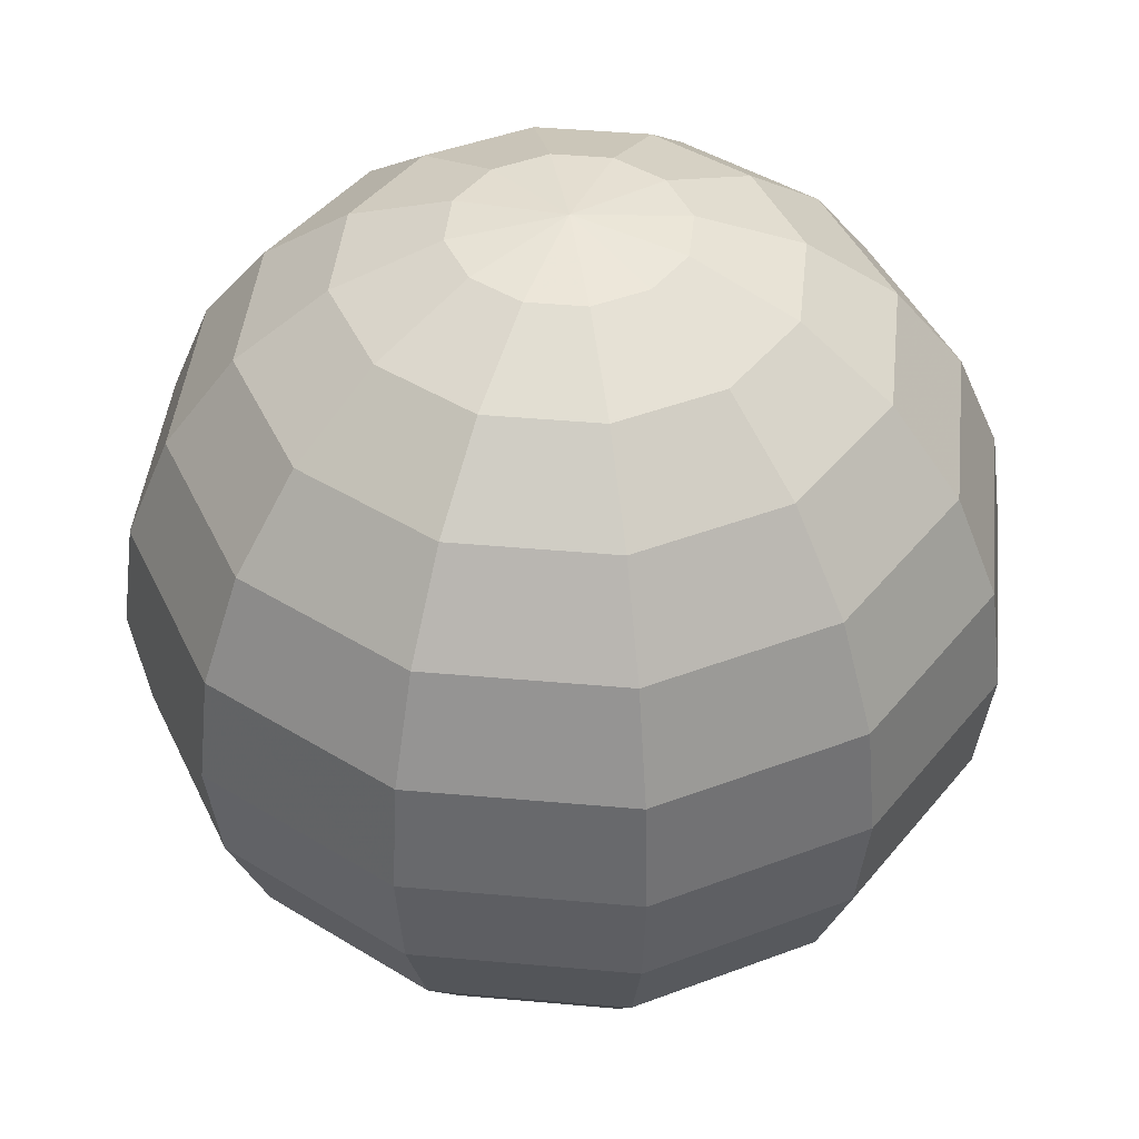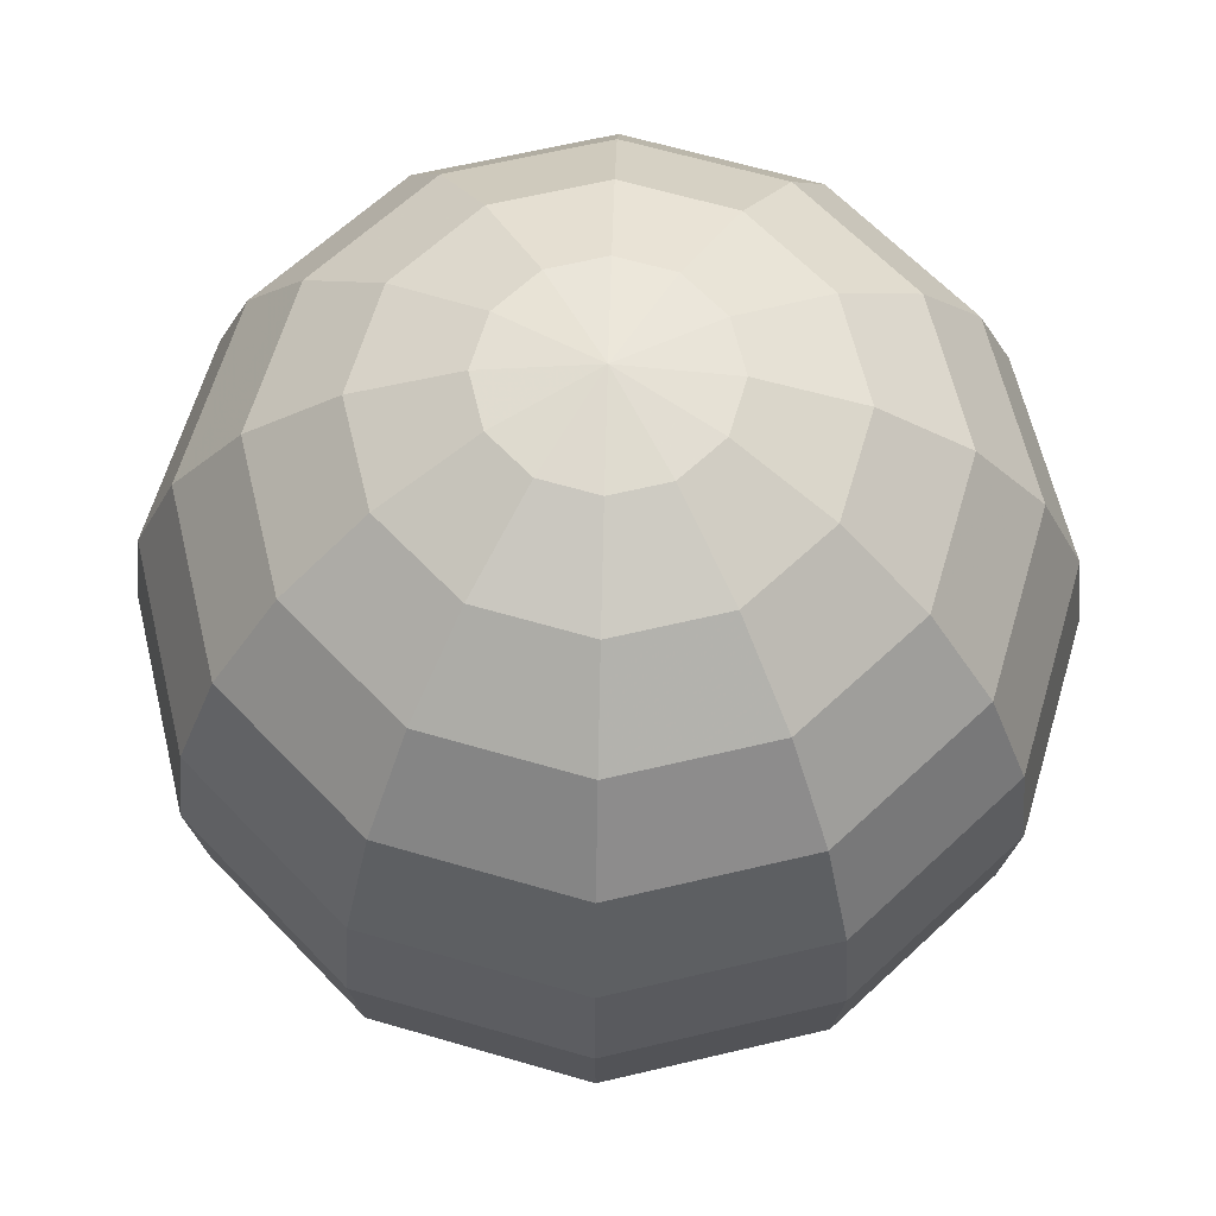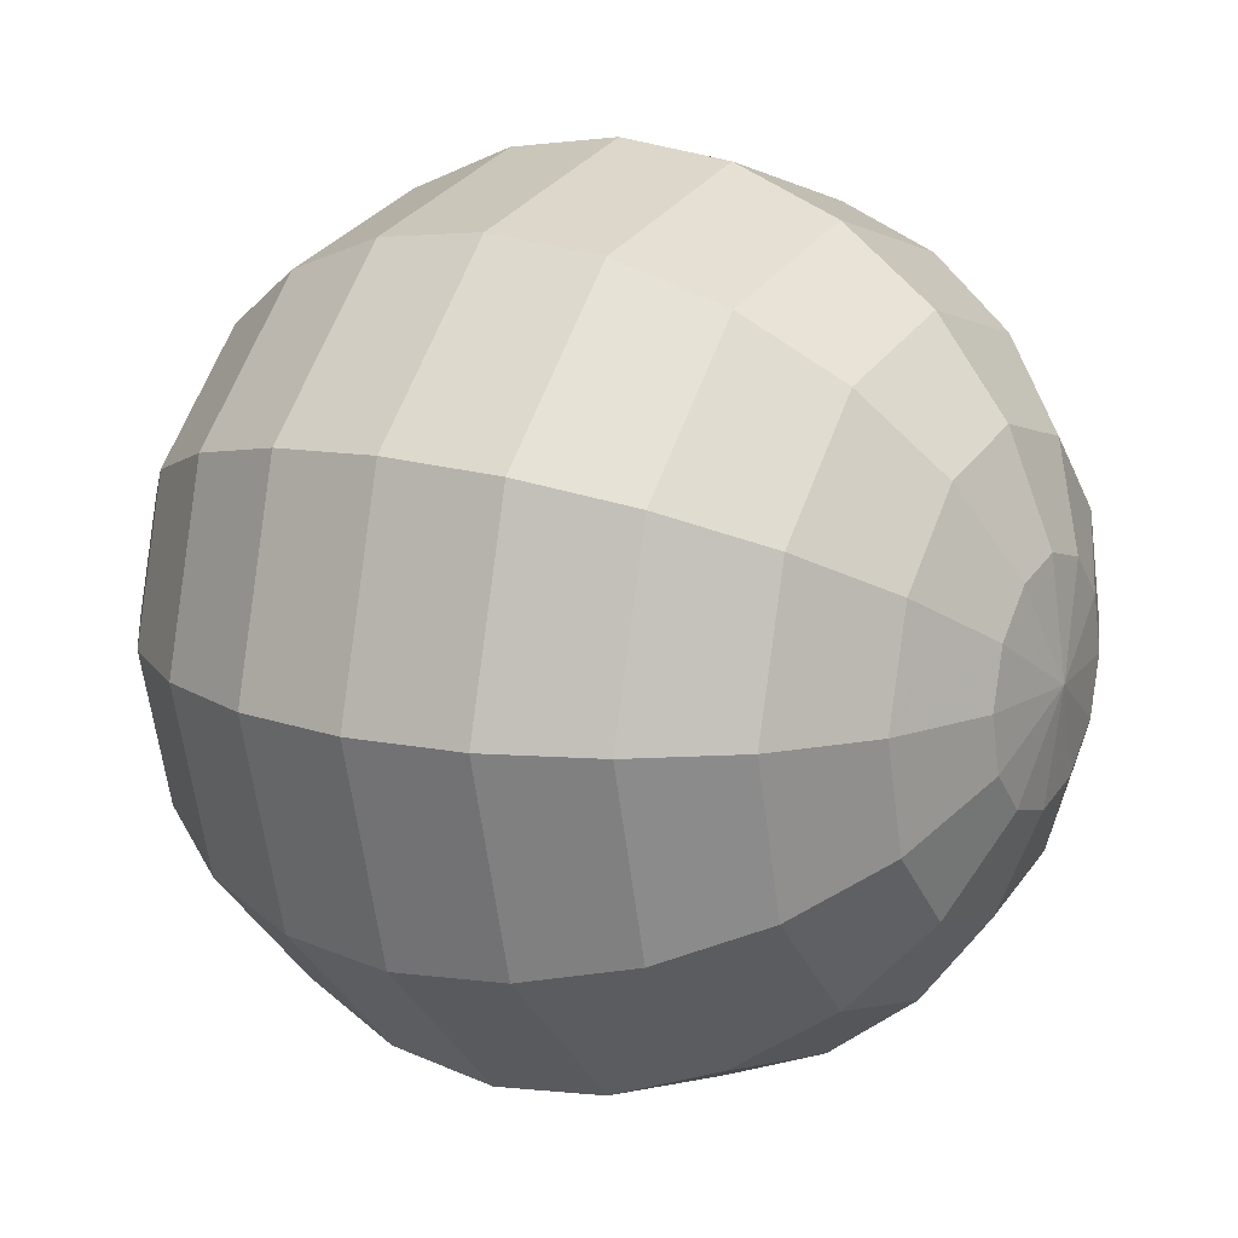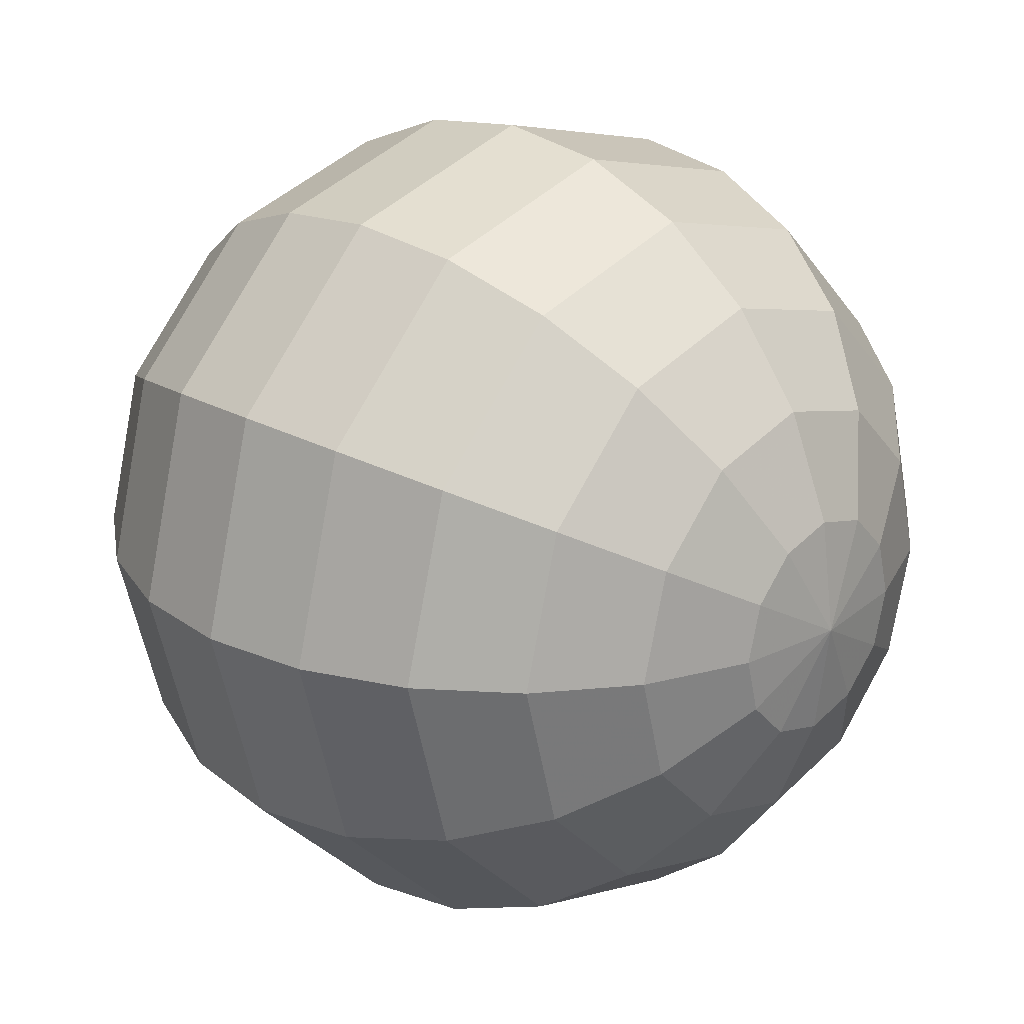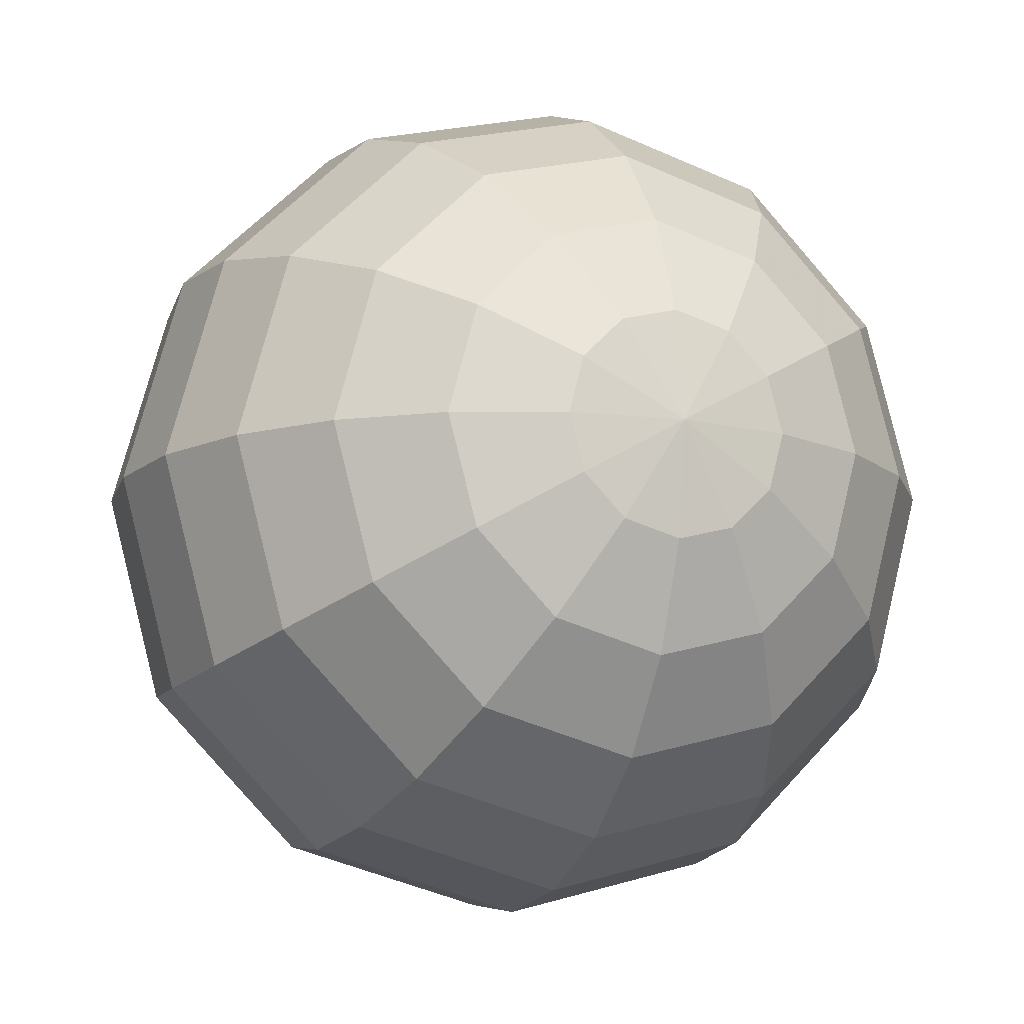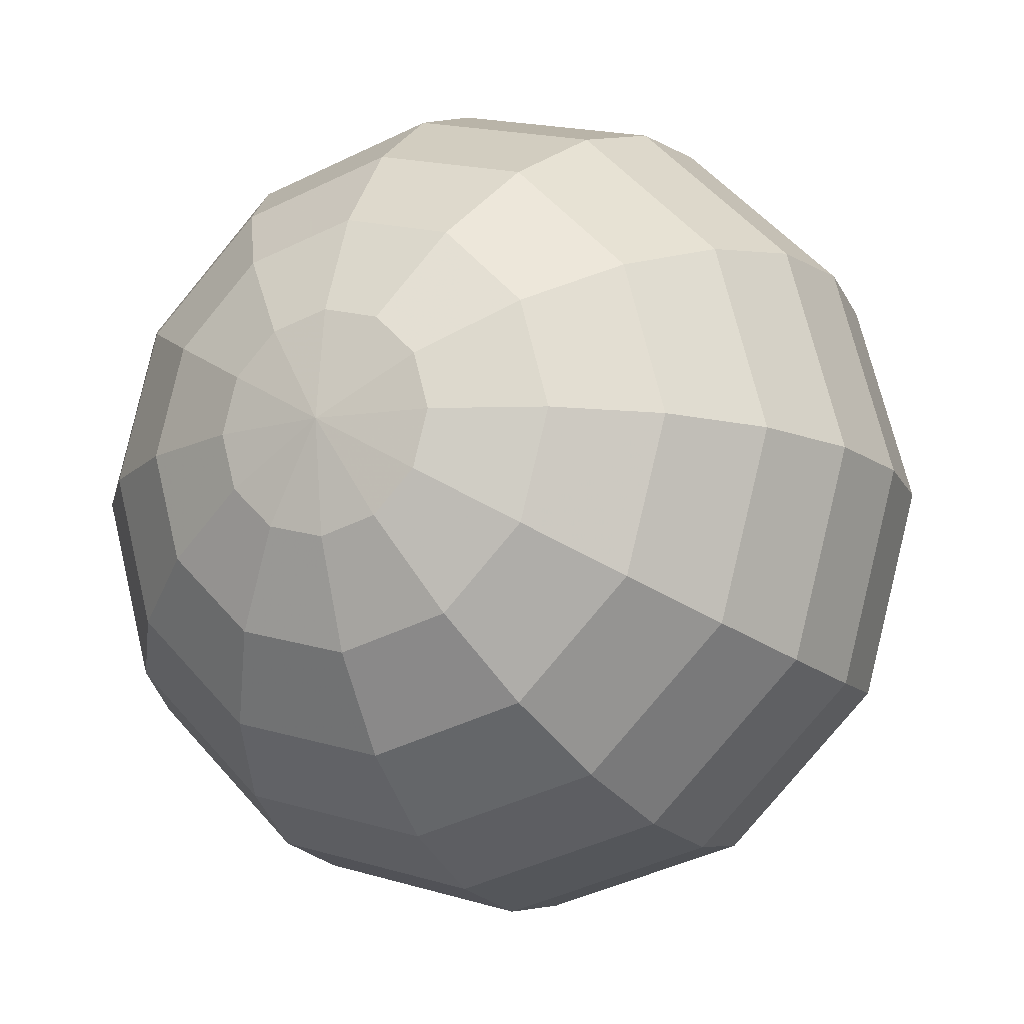
<metadata>
{"format":"obj","ext":"obj","renderer":"f3d","projection":"perspective","resolution":1024,"background":"white","views":[{"elev":43.8,"azim":-39.0,"up":"+Y"},{"elev":63.3,"azim":121.5,"up":"+Y"},{"elev":14.5,"azim":120.6,"up":"+Z"},{"elev":23.3,"azim":-46.8,"up":"+Z"},{"elev":-12.6,"azim":-22.1,"up":"+Z"},{"elev":-13.2,"azim":-154.5,"up":"+Z"}]}
</metadata>
<code>
o Sphere
v -0.01294 0.0483 0
v -0.025 0.0433 0
v -0.03535 0.03535 0
v -0.0433 0.025 0
v -0.0483 0.01294 0
v -0.05 0 0
v -0.0483 -0.01294 0
v -0.0433 -0.025 0
v -0.03535 -0.03535 0
v -0.025 -0.0433 0
v -0.01294 -0.0483 0
v -0.01121 0.0483 -0.00647
v -0.02165 0.0433 -0.0125
v -0.03062 0.03535 -0.01768
v -0.0375 0.025 -0.02165
v -0.04183 0.01294 -0.02415
v -0.0433 0 -0.025
v -0.04183 -0.01294 -0.02415
v -0.0375 -0.025 -0.02165
v -0.03062 -0.03535 -0.01768
v -0.02165 -0.0433 -0.0125
v -0.01121 -0.0483 -0.00647
v -0.00647 0.0483 -0.01121
v -0.0125 0.0433 -0.02165
v -0.01768 0.03535 -0.03062
v -0.02165 0.025 -0.0375
v -0.02415 0.01294 -0.04183
v -0.025 0 -0.0433
v -0.02415 -0.01294 -0.04183
v -0.02165 -0.025 -0.0375
v -0.01768 -0.03535 -0.03062
v -0.0125 -0.0433 -0.02165
v -0.00647 -0.0483 -0.01121
v -0 0.0483 -0.01294
v -0 0.0433 -0.025
v -0 0.03535 -0.03535
v -0 0.025 -0.0433
v -0 0.01294 -0.0483
v -0 0 -0.05
v -0 -0.01294 -0.0483
v -0 -0.025 -0.0433
v -0 -0.03535 -0.03535
v -0 -0.0433 -0.025
v -0 -0.0483 -0.01294
v -0 0.05 0
v 0.00647 0.0483 -0.01121
v 0.0125 0.0433 -0.02165
v 0.01768 0.03535 -0.03062
v 0.02165 0.025 -0.0375
v 0.02415 0.01294 -0.04183
v 0.025 0 -0.0433
v 0.02415 -0.01294 -0.04183
v 0.02165 -0.025 -0.0375
v 0.01768 -0.03535 -0.03062
v 0.0125 -0.0433 -0.02165
v 0.00647 -0.0483 -0.01121
v 0.01121 0.0483 -0.00647
v 0.02165 0.0433 -0.0125
v 0.03062 0.03535 -0.01768
v 0.0375 0.025 -0.02165
v 0.04183 0.01294 -0.02415
v 0.0433 0 -0.025
v 0.04183 -0.01294 -0.02415
v 0.0375 -0.025 -0.02165
v 0.03062 -0.03535 -0.01768
v 0.02165 -0.0433 -0.0125
v 0.01121 -0.0483 -0.00647
v 0.01294 0.0483 0
v 0.025 0.0433 0
v 0.03535 0.03535 0
v 0.0433 0.025 0
v 0.0483 0.01294 0
v 0.05 0 0
v 0.0483 -0.01294 0
v 0.0433 -0.025 0
v 0.03535 -0.03535 0
v 0.025 -0.0433 0
v 0.01294 -0.0483 0
v 0.01121 0.0483 0.00647
v 0.02165 0.0433 0.0125
v 0.03062 0.03535 0.01768
v 0.0375 0.025 0.02165
v 0.04183 0.01294 0.02415
v 0.0433 0 0.025
v 0.04183 -0.01294 0.02415
v 0.0375 -0.025 0.02165
v 0.03062 -0.03535 0.01768
v 0.02165 -0.0433 0.0125
v 0.01121 -0.0483 0.00647
v 0.00647 0.0483 0.01121
v 0.0125 0.0433 0.02165
v 0.01768 0.03535 0.03062
v 0.02165 0.025 0.0375
v 0.02415 0.01294 0.04183
v 0.025 0 0.0433
v 0.02415 -0.01294 0.04183
v 0.02165 -0.025 0.0375
v 0.01768 -0.03535 0.03062
v 0.0125 -0.0433 0.02165
v 0.00647 -0.0483 0.01121
v -0 0.0483 0.01294
v -0 0.0433 0.025
v -0 0.03535 0.03535
v -0 0.025 0.0433
v -0 0.01294 0.0483
v -0 0 0.05
v -0 -0.01294 0.0483
v -0 -0.025 0.0433
v -0 -0.03535 0.03535
v -0 -0.0433 0.025
v -0 -0.0483 0.01294
v -0.00647 0.0483 0.01121
v -0.0125 0.0433 0.02165
v -0.01768 0.03535 0.03062
v -0.02165 0.025 0.0375
v -0.02415 0.01294 0.04183
v -0.025 0 0.0433
v -0.02415 -0.01294 0.04183
v -0.02165 -0.025 0.0375
v -0.01768 -0.03535 0.03062
v -0.0125 -0.0433 0.02165
v -0.00647 -0.0483 0.01121
v -0 -0.05 0
v -0.01121 0.0483 0.00647
v -0.02165 0.0433 0.0125
v -0.03062 0.03535 0.01768
v -0.0375 0.025 0.02165
v -0.04183 0.01294 0.02415
v -0.0433 0 0.025
v -0.04183 -0.01294 0.02415
v -0.0375 -0.025 0.02165
v -0.03062 -0.03535 0.01768
v -0.02165 -0.0433 0.0125
v -0.01121 -0.0483 0.00647
f 16 17 6 5
f 17 18 7 6
f 2 1 12 13
f 18 19 8 7
f 13 14 3 2
f 19 20 9 8
f 14 15 4 3
f 20 21 10 9
f 15 16 5 4
f 21 22 11 10
f 31 32 21 20
f 26 27 16 15
f 32 33 22 21
f 27 28 17 16
f 28 29 18 17
f 23 24 13 12
f 29 30 19 18
f 24 25 14 13
f 30 31 20 19
f 25 26 15 14
f 38 39 28 27
f 39 40 29 28
f 34 35 24 23
f 40 41 30 29
f 35 36 25 24
f 41 42 31 30
f 36 37 26 25
f 42 43 32 31
f 37 38 27 26
f 43 44 33 32
f 52 53 41 40
f 47 48 36 35
f 53 54 42 41
f 48 49 37 36
f 54 55 43 42
f 49 50 38 37
f 55 56 44 43
f 50 51 39 38
f 51 52 40 39
f 46 47 35 34
f 64 65 54 53
f 59 60 49 48
f 65 66 55 54
f 60 61 50 49
f 66 67 56 55
f 61 62 51 50
f 62 63 52 51
f 57 58 47 46
f 63 64 53 52
f 58 59 48 47
f 71 72 61 60
f 77 78 67 66
f 72 73 62 61
f 73 74 63 62
f 68 69 58 57
f 74 75 64 63
f 69 70 59 58
f 75 76 65 64
f 70 71 60 59
f 76 77 66 65
f 84 85 74 73
f 79 80 69 68
f 85 86 75 74
f 80 81 70 69
f 86 87 76 75
f 81 82 71 70
f 87 88 77 76
f 82 83 72 71
f 88 89 78 77
f 83 84 73 72
f 96 97 86 85
f 91 92 81 80
f 97 98 87 86
f 92 93 82 81
f 98 99 88 87
f 93 94 83 82
f 99 100 89 88
f 94 95 84 83
f 95 96 85 84
f 90 91 80 79
f 103 104 93 92
f 109 110 99 98
f 104 105 94 93
f 110 111 100 99
f 105 106 95 94
f 106 107 96 95
f 101 102 91 90
f 107 108 97 96
f 102 103 92 91
f 108 109 98 97
f 121 122 111 110
f 116 117 106 105
f 117 118 107 106
f 112 113 102 101
f 118 119 108 107
f 113 114 103 102
f 119 120 109 108
f 114 115 104 103
f 120 121 110 109
f 115 116 105 104
f 129 130 118 117
f 124 125 113 112
f 130 131 119 118
f 125 126 114 113
f 131 132 120 119
f 126 127 115 114
f 132 133 121 120
f 127 128 116 115
f 133 134 122 121
f 128 129 117 116
f 12 1 45
f 22 123 11
f 45 23 12
f 33 123 22
f 45 34 23
f 44 123 33
f 45 46 34
f 56 123 44
f 45 57 46
f 67 123 56
f 45 68 57
f 78 123 67
f 89 123 78
f 45 79 68
f 45 90 79
f 100 123 89
f 45 101 90
f 111 123 100
f 45 112 101
f 122 123 111
f 45 124 112
f 134 123 122
f 2 3 126 125
f 8 9 132 131
f 3 4 127 126
f 9 10 133 132
f 4 5 128 127
f 10 11 134 133
f 5 6 129 128
f 45 1 124
f 11 123 134
f 6 7 130 129
f 1 2 125 124
f 7 8 131 130

</code>
